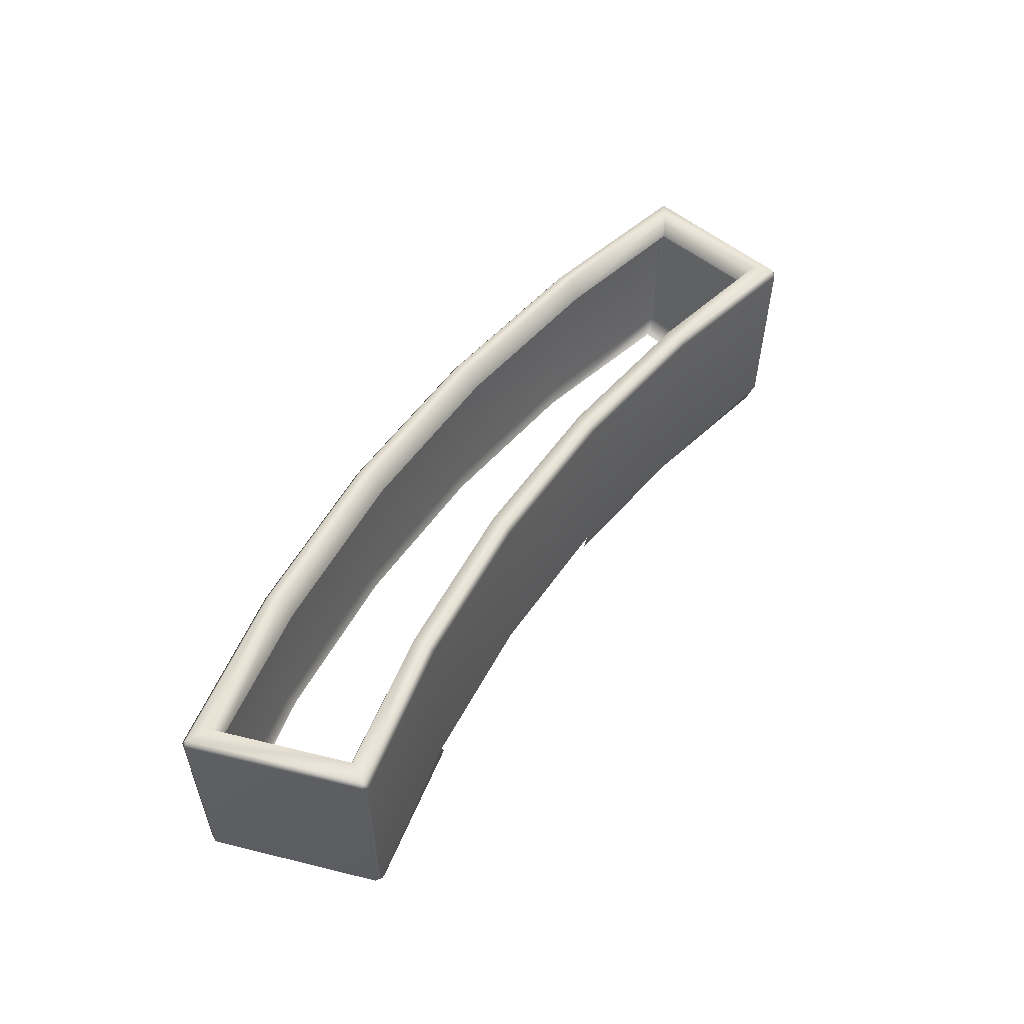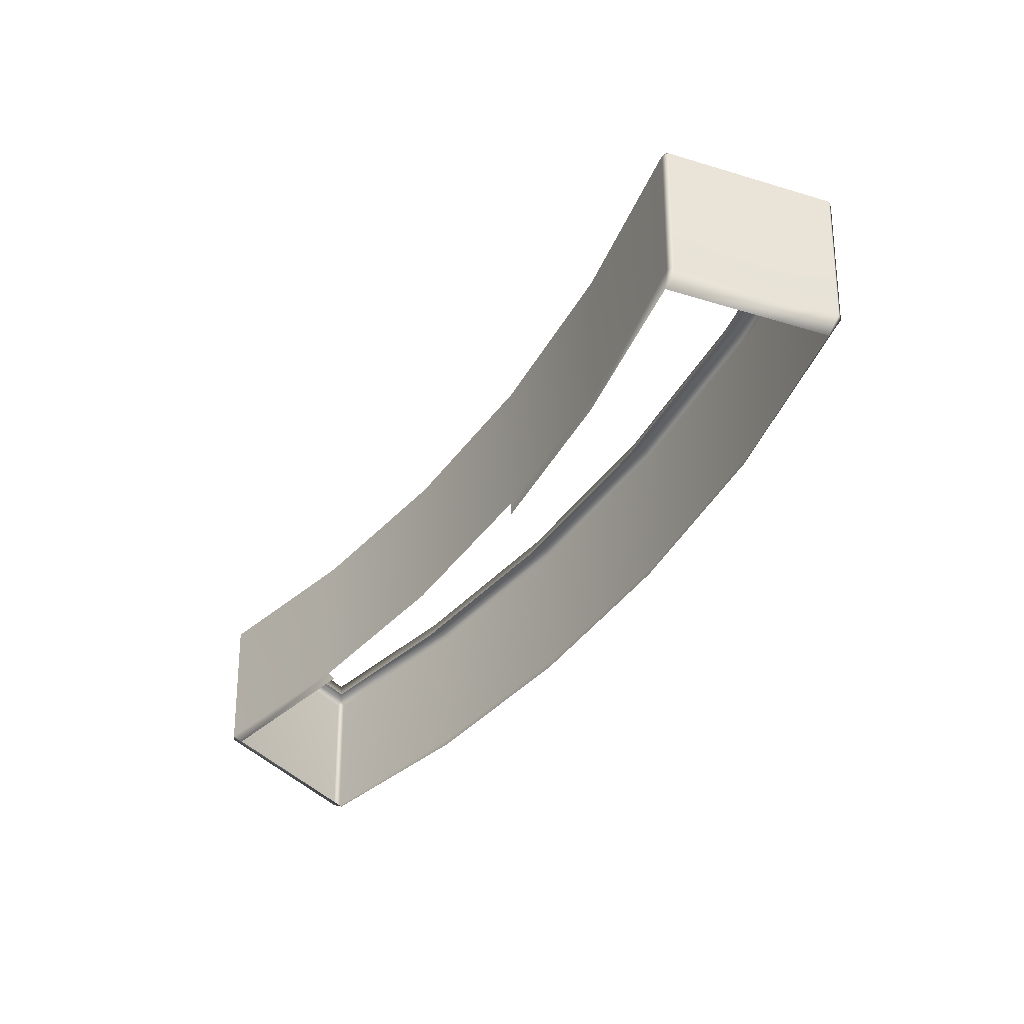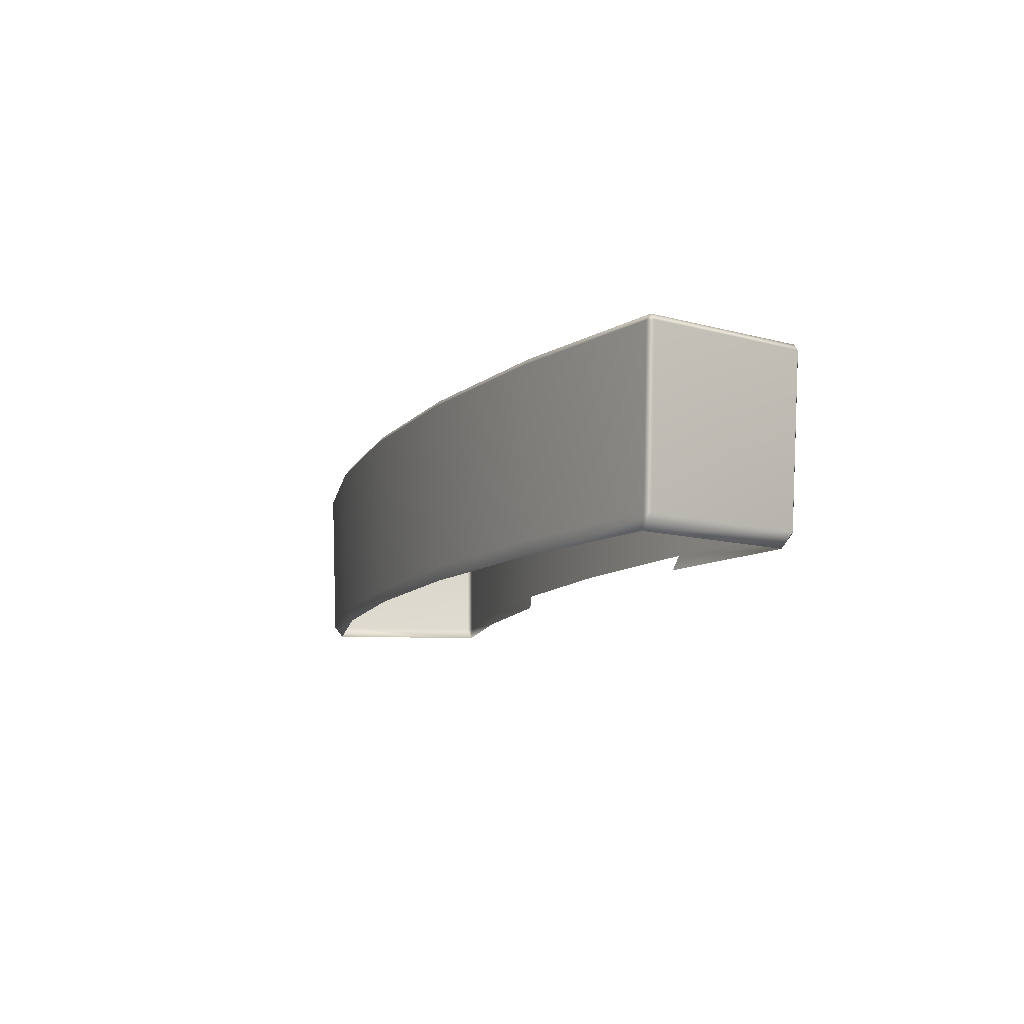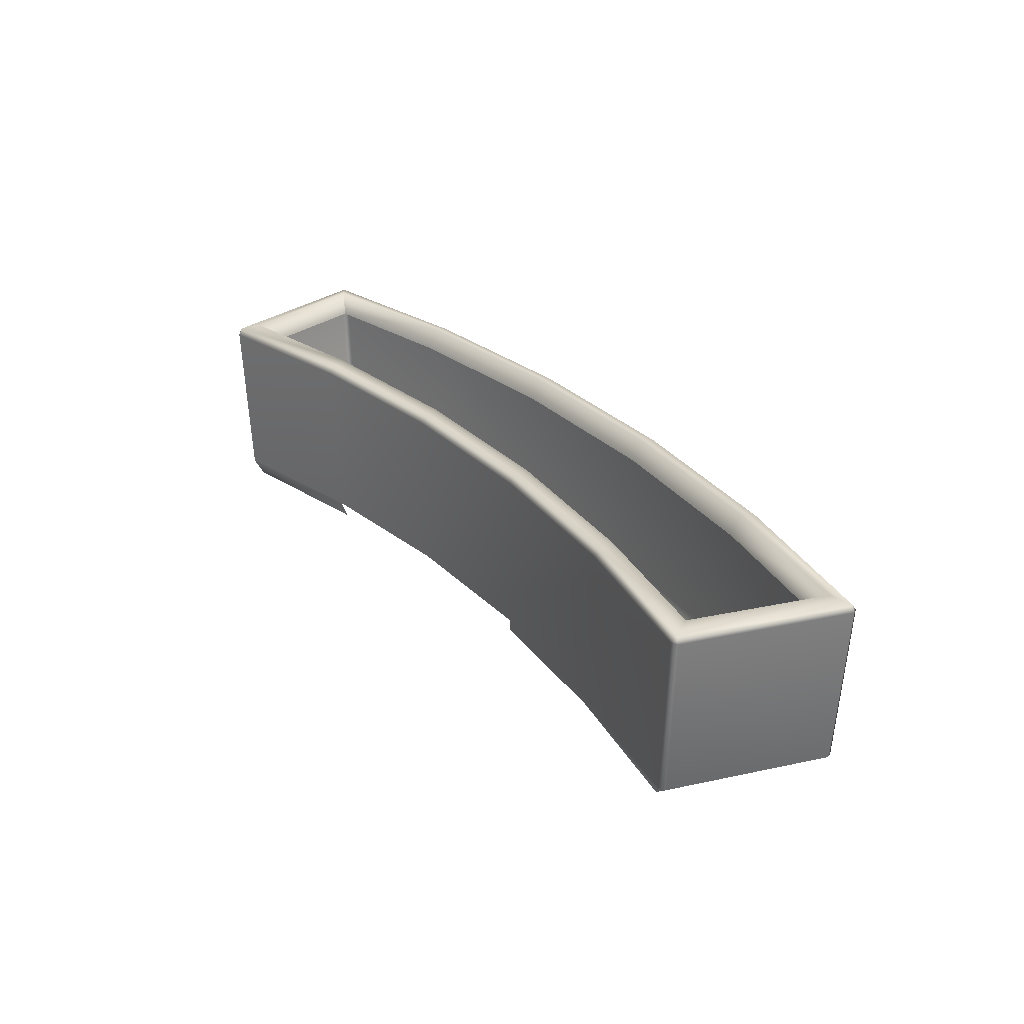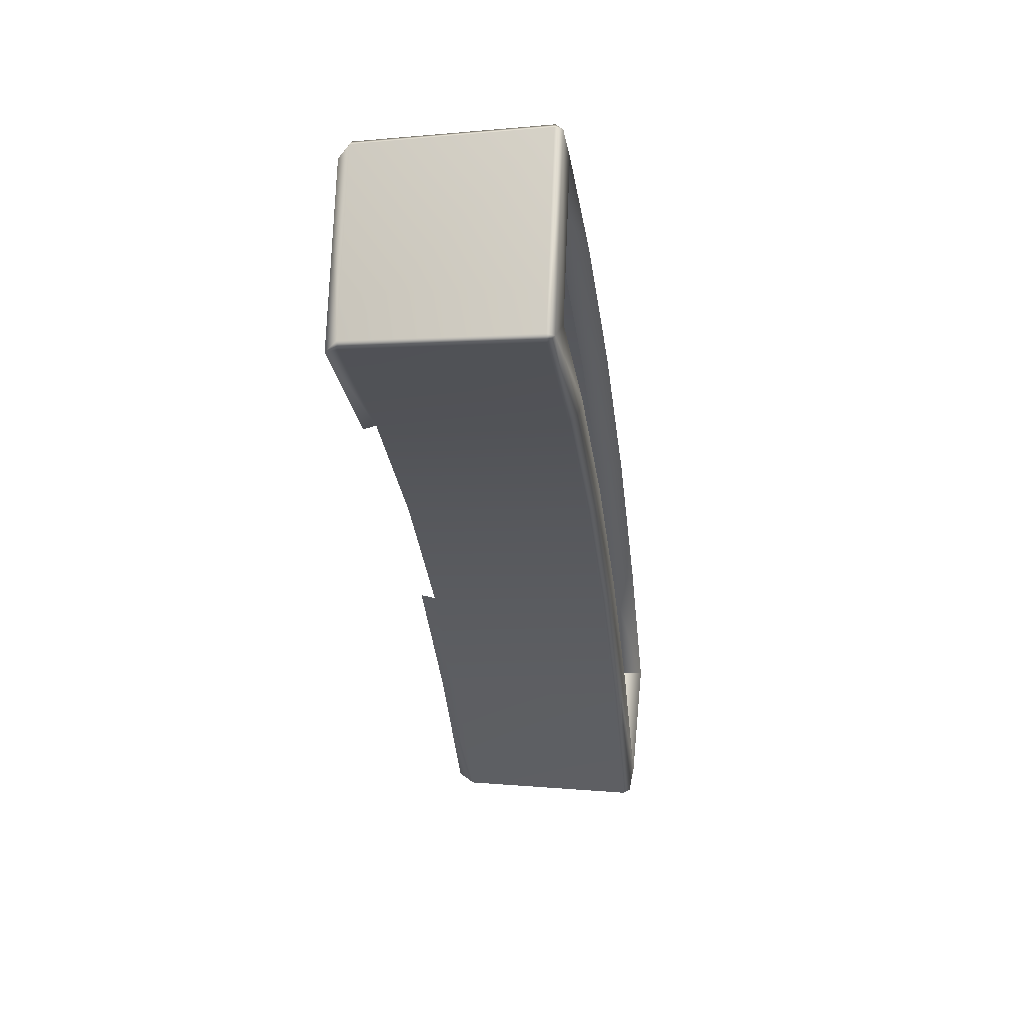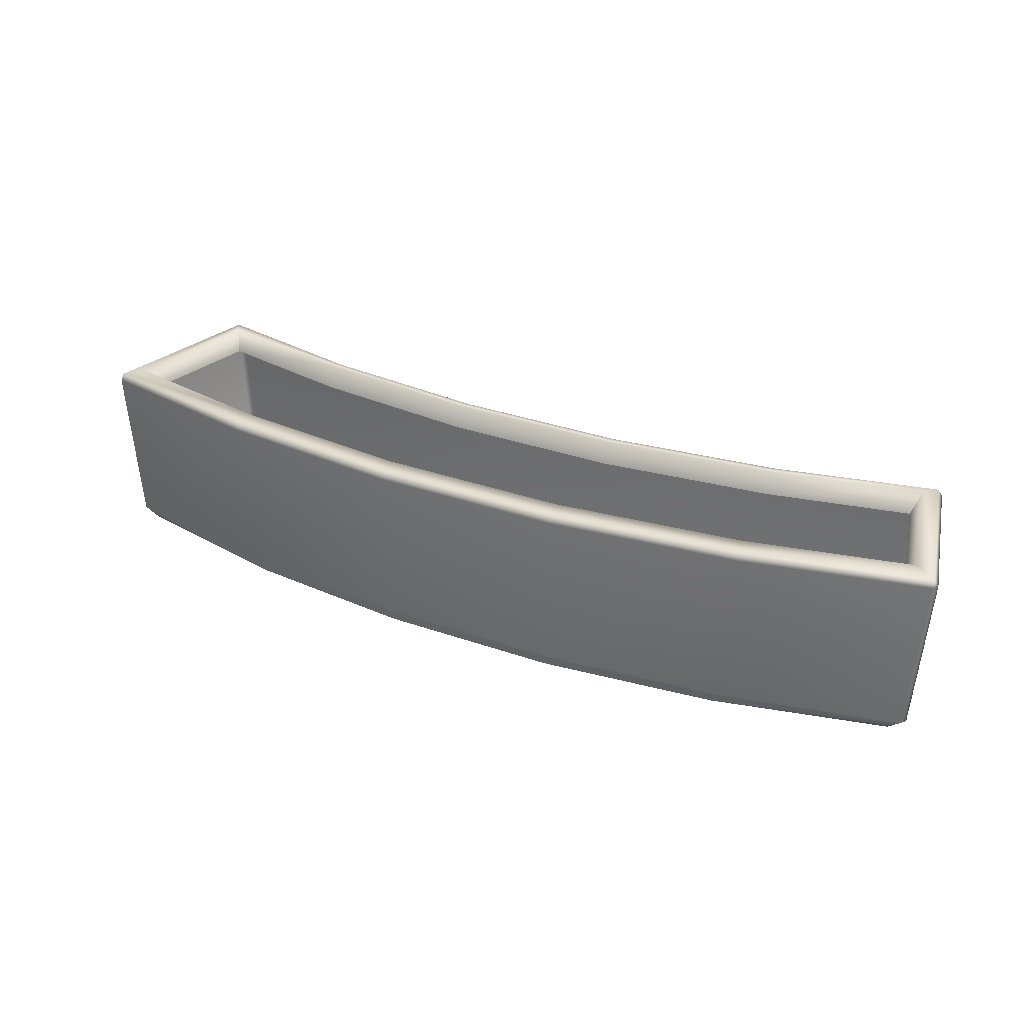
<metadata>
{"format":"obj","ext":"obj","renderer":"f3d","projection":"perspective","resolution":1024,"background":"white","views":[{"elev":46.0,"azim":87.9,"up":"+Y"},{"elev":-45.2,"azim":-157.4,"up":"+Y"},{"elev":-10.0,"azim":35.3,"up":"+Y"},{"elev":27.8,"azim":-156.6,"up":"+Y"},{"elev":2.1,"azim":97.7,"up":"+Z"},{"elev":31.2,"azim":-6.0,"up":"+Y"}]}
</metadata>
<code>
g housePlanter
v -6.06 1.03 6.618
v -6.089 0.9067 6.65
v -6.662 0.9067 6.086
v -6.06 1.03 6.618
v -6.662 0.9067 6.086
v -6.665 1.03 6.023
v -5.314 1.03 7.222
v -6.089 0.9067 6.65
v -5.342 0.9067 7.255
v -3.166 7.623e-08 9.238
v -3.116 0.07114 9.304
v -3.081 0.07114 9.288
v -2.757 1.007 8.438
v -2.862 1.03 8.491
v -3.653 1.03 8.181
v -7.375 0.9723 6.512
v -7.359 1.007 6.531
v -7.376 0.9722 6.55
v -3.048 1.007 9.33
v -3.101 1.03 9.22
v -2.862 1.03 8.491
v -2.757 1.007 8.438
v -7.24 1.03 6.537
v -7.163 0.9067 6.543
v -6.541 0.9067 7.158
v -6.578 1.03 7.188
v -5.738 0.9067 7.808
v -5.769 1.03 7.843
v -4.87 0.9067 8.372
v -4.896 1.03 8.41
v -3.95 0.9067 8.842
v -3.968 1.03 8.883
v -3.139 0.9067 9.164
v -3.101 1.03 9.22
v -6.665 1.03 6.023
v -6.662 0.9067 6.086
v -7.163 0.9067 6.543
v -7.24 1.03 6.537
v -4.509 1.03 7.745
v -5.342 0.9067 7.255
v -5.314 1.03 7.222
v -4.532 0.9067 7.78
v -3.653 1.03 8.181
v -3.676 0.9067 8.217
v -3.101 1.03 9.22
v -3.139 0.9067 9.164
v -2.931 0.9067 8.514
v -2.862 1.03 8.491
v -2.862 1.03 8.491
v -2.931 0.9067 8.514
v -3.676 0.9067 8.217
v -3.653 1.03 8.181
v -7.376 0.9722 6.55
v -7.309 0.07114 6.543
v -7.375 0.9723 6.512
v -7.31 0.07114 6.581
v -7.232 7.623e-08 6.598
v -7.359 1.007 6.531
v -6.652 0.9722 7.274
v -7.376 0.9722 6.55
v -6.643 1.007 7.248
v -5.834 0.9722 7.936
v -6.578 1.03 7.188
v -7.24 1.03 6.537
v -5.769 1.03 7.843
v -5.82 1.007 7.915
v -4.952 0.9722 8.509
v -4.896 1.03 8.41
v -4.939 1.007 8.486
v -4.015 0.9722 8.987
v -3.968 1.03 8.883
v -3.998 1.007 8.966
v -3.058 0.9722 9.354
v -3.101 1.03 9.22
v -3.048 1.007 9.33
v -3.024 0.9723 9.337
v -3.081 0.07114 9.288
v -3.116 0.07114 9.304
v -3.058 0.9722 9.354
v -3.048 1.007 9.33
v -3.048 1.007 9.33
v -2.735 0.9723 8.447
v -3.024 0.9723 9.337
v -2.757 1.007 8.438
v -2.752 0.9722 8.411
v -6.679 0.9723 5.886
v -6.634 0.07114 5.935
v -6.594 0.07114 5.936
v -6.639 0.9722 5.887
v -5.988 0.9722 6.537
v -5.962 0.07114 6.568
v -5.931 2.427e-09 6.604
v -6.561 3.529e-09 5.993
v -5.239 2.427e-09 7.164
v -5.246 0.07114 7.148
v -5.251 0.9722 7.134
v -5.988 0.9722 6.537
v -5.251 0.9722 7.134
v -5.266 1.007 7.156
v -6.013 1.007 6.55
v -6.639 0.9722 5.887
v -6.06 1.03 6.618
v -5.314 1.03 7.222
v -6.665 1.03 6.023
v -6.661 1.007 5.902
v -6.679 0.9723 5.886
v -7.24 1.03 6.537
v -7.375 0.9723 6.512
v -7.359 1.007 6.531
v -3.611 0.9722 8.081
v -2.752 0.9722 8.411
v -2.757 1.007 8.438
v -3.615 1.007 8.108
v -3.653 1.03 8.181
v -4.456 0.9722 7.65
v -4.509 1.03 7.745
v -4.468 1.007 7.674
v -5.251 0.9722 7.134
v -5.314 1.03 7.222
v -5.266 1.007 7.156
v -2.752 0.9722 8.411
v -2.801 0.07114 8.424
v -2.735 0.9723 8.447
v -2.818 0.07114 8.388
v -3.611 0.9722 8.081
v -3.652 0.07114 8.068
v -2.887 3.529e-09 8.38
v -3.7 2.427e-09 8.052
v -4.456 0.9722 7.65
v -4.473 0.07114 7.649
v -5.251 0.9722 7.134
v -5.246 0.07114 7.148
v -6.634 0.07114 5.935
v -6.561 3.529e-09 5.993
v -6.594 0.07114 5.936
v -7.309 0.07114 6.543
v -7.232 7.623e-08 6.598
v -2.818 0.07114 8.388
v -2.887 3.529e-09 8.38
v -2.801 0.07114 8.424
v -3.166 7.623e-08 9.238
v -3.081 0.07114 9.288
v -3.024 0.9723 9.337
v -2.735 0.9723 8.447
v -7.31 0.07114 6.581
v -6.554 1.502e-07 7.295
v -7.232 7.623e-08 6.598
v -6.607 0.07114 7.284
v -6.652 0.9722 7.274
v -7.376 0.9722 6.55
v -5.834 0.9722 7.936
v -5.812 0.07114 7.927
v -5.787 1.502e-07 7.917
v -4.952 0.9722 8.509
v -4.955 0.07114 8.484
v -4.959 1.502e-07 8.454
v -4.015 0.9722 8.987
v -4.044 0.07114 8.948
v -3.058 0.9722 9.354
v -4.079 1.502e-07 8.903
v -3.116 0.07114 9.304
v -3.166 7.623e-08 9.238
v -7.309 0.07114 6.543
v -6.634 0.07114 5.935
v -6.679 0.9723 5.886
v -7.375 0.9723 6.512
g housePlanter_0
f 3 2 1
f 6 5 4
f 4 8 7
f 8 9 7
f 12 11 10
f 15 14 13
f 18 17 16
f 21 20 19
f 22 21 19
f 25 24 23
f 26 25 23
f 27 25 26
f 28 27 26
f 29 27 28
f 30 29 28
f 31 29 30
f 32 31 30
f 33 31 32
f 34 33 32
f 37 36 35
f 38 37 35
f 41 40 39
f 40 42 39
f 39 42 43
f 42 44 43
f 47 46 45
f 48 47 45
f 51 50 49
f 52 51 49
f 55 54 53
f 54 56 53
f 56 54 57
f 60 59 58
f 59 61 58
f 59 62 61
f 61 63 58
f 63 64 58
f 65 63 61
f 62 66 61
f 66 65 61
f 62 67 66
f 68 65 66
f 67 69 66
f 69 68 66
f 67 70 69
f 71 68 69
f 70 72 69
f 72 71 69
f 70 73 72
f 74 71 72
f 73 75 72
f 75 74 72
f 78 77 76
f 79 78 76
f 76 80 79
f 83 82 81
f 82 84 81
f 82 85 84
f 88 87 86
f 89 88 86
f 89 90 88
f 90 91 88
f 91 92 88
f 92 93 88
f 94 92 91
f 95 94 91
f 95 91 90
f 96 95 90
f 99 98 97
f 100 99 97
f 100 97 101
f 100 102 99
f 102 103 99
f 104 102 100
f 105 100 101
f 105 104 100
f 101 106 105
f 107 104 105
f 105 106 108
f 109 107 105
f 109 105 108
f 112 111 110
f 113 112 110
f 113 114 112
f 113 110 115
f 116 114 113
f 117 113 115
f 117 116 113
f 117 115 118
f 119 116 117
f 120 117 118
f 120 119 117
f 123 122 121
f 122 124 121
f 121 124 125
f 124 126 125
f 124 127 126
f 127 128 126
f 125 126 129
f 126 130 129
f 129 130 131
f 130 132 131
f 135 134 133
f 133 134 136
f 134 137 136
f 140 139 138
f 141 139 140
f 142 141 140
f 143 142 140
f 144 143 140
f 147 146 145
f 146 148 145
f 148 149 145
f 149 150 145
f 151 149 148
f 152 148 146
f 152 151 148
f 153 152 146
f 154 151 152
f 155 152 153
f 155 154 152
f 156 155 153
f 157 154 155
f 158 155 156
f 158 157 155
f 159 157 158
f 160 158 156
f 161 159 158
f 161 158 160
f 162 161 160
f 165 164 163
f 166 165 163

</code>
